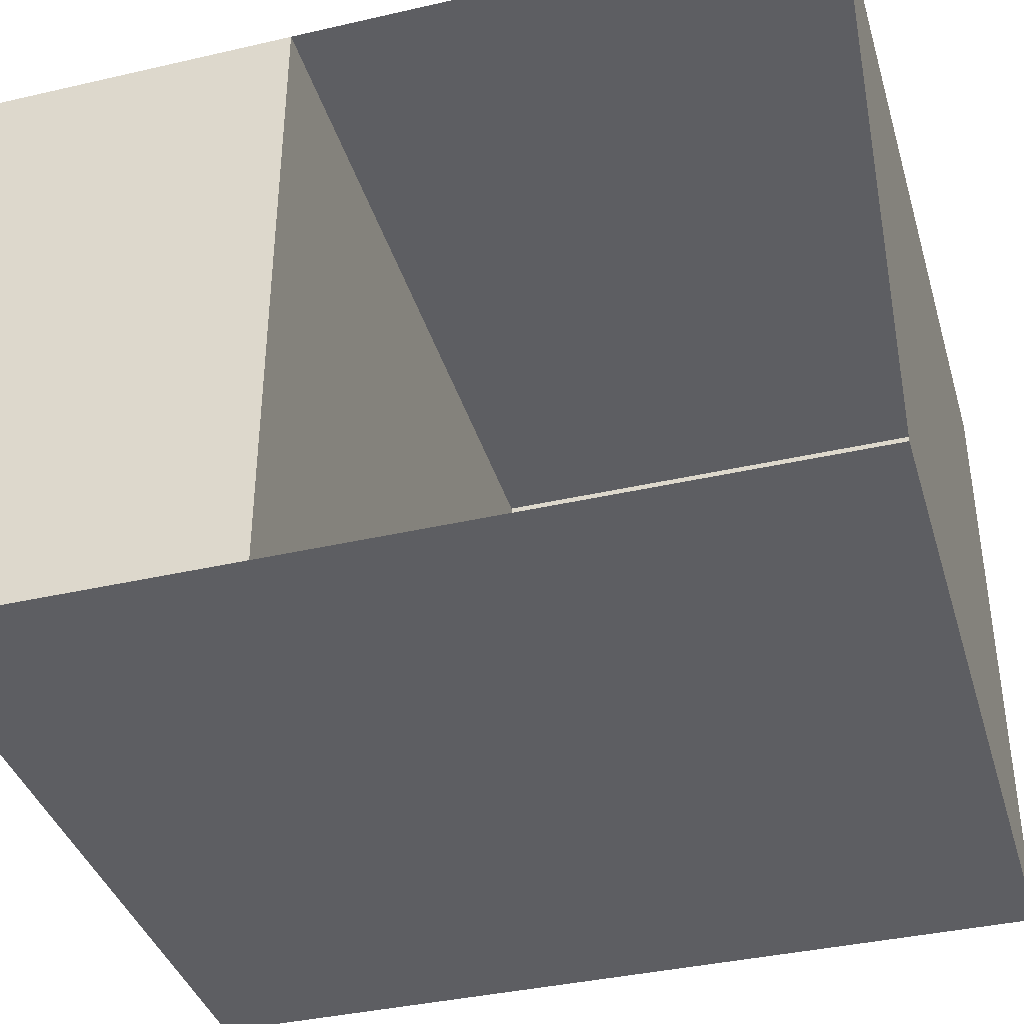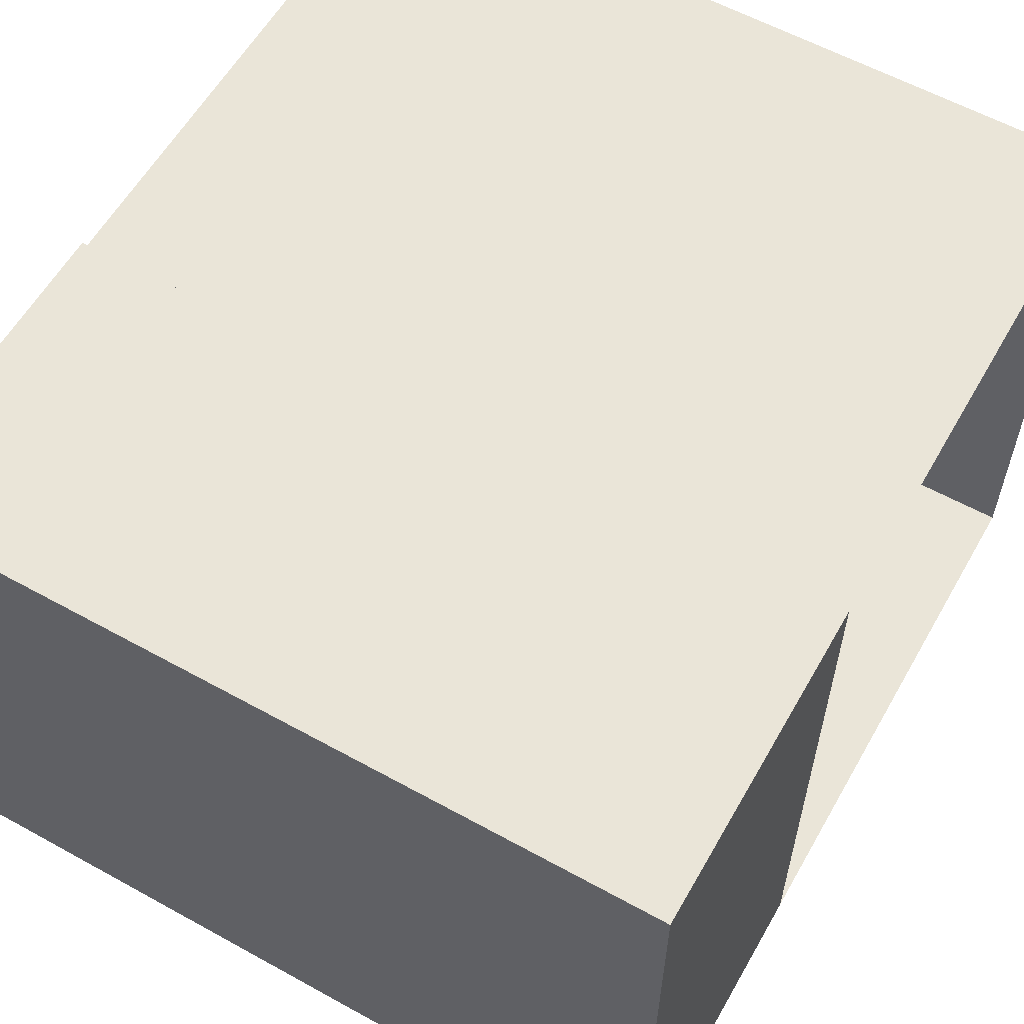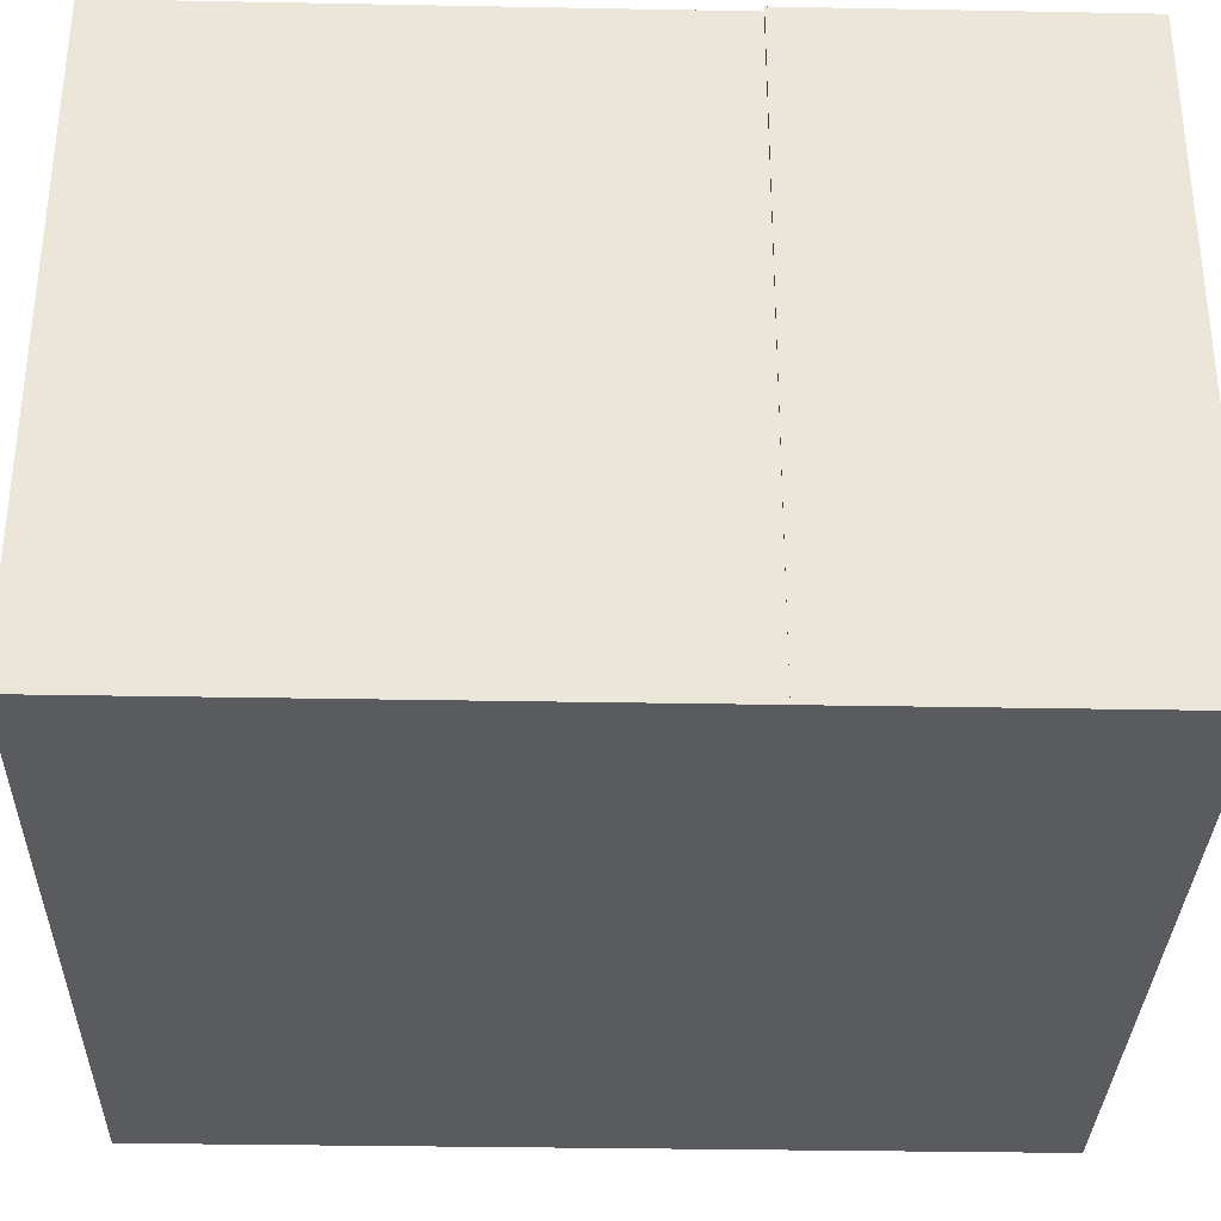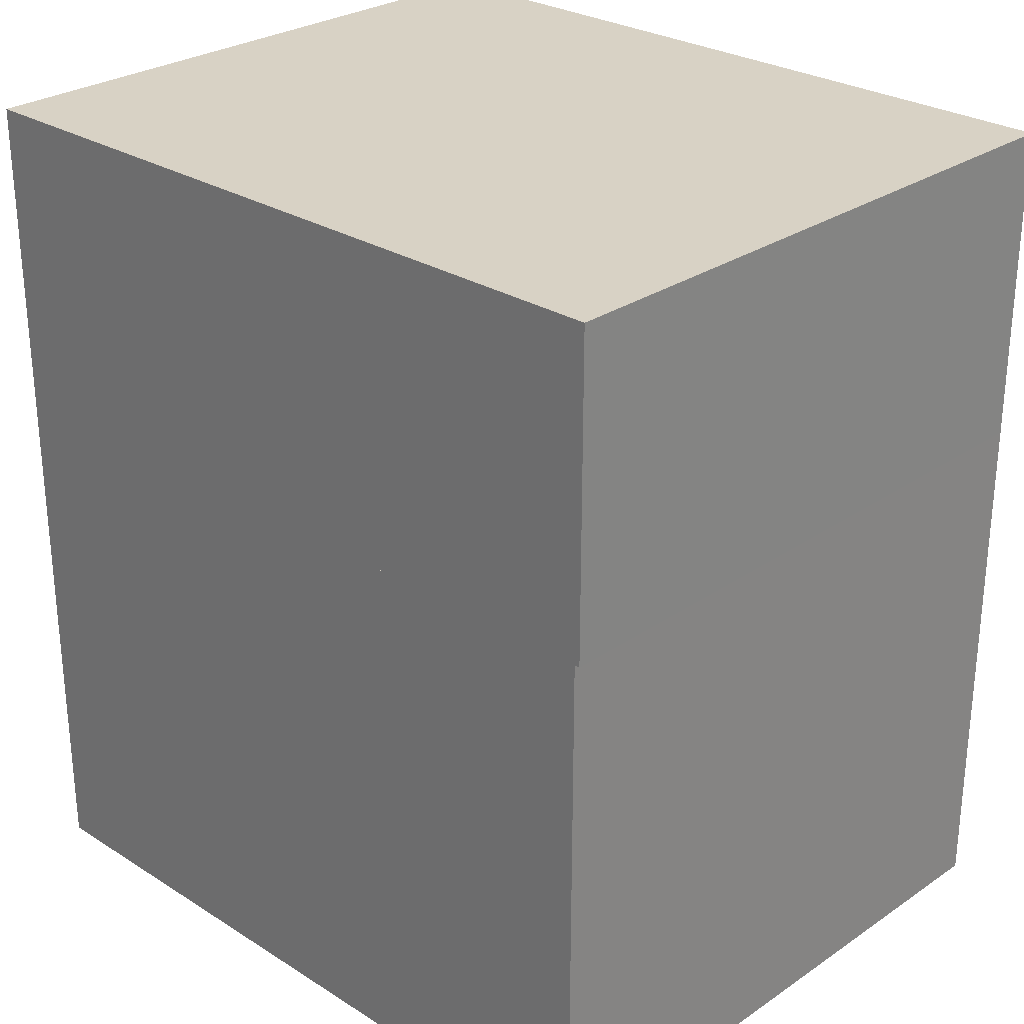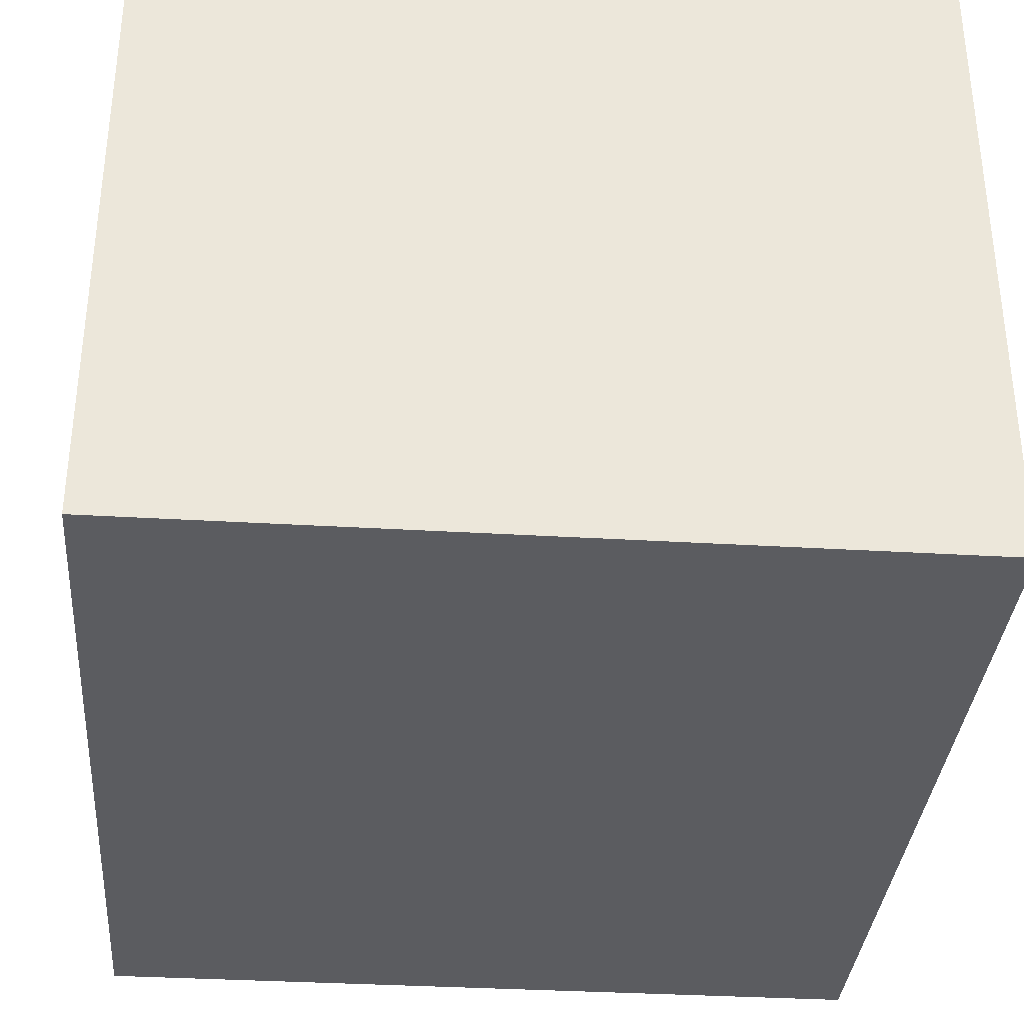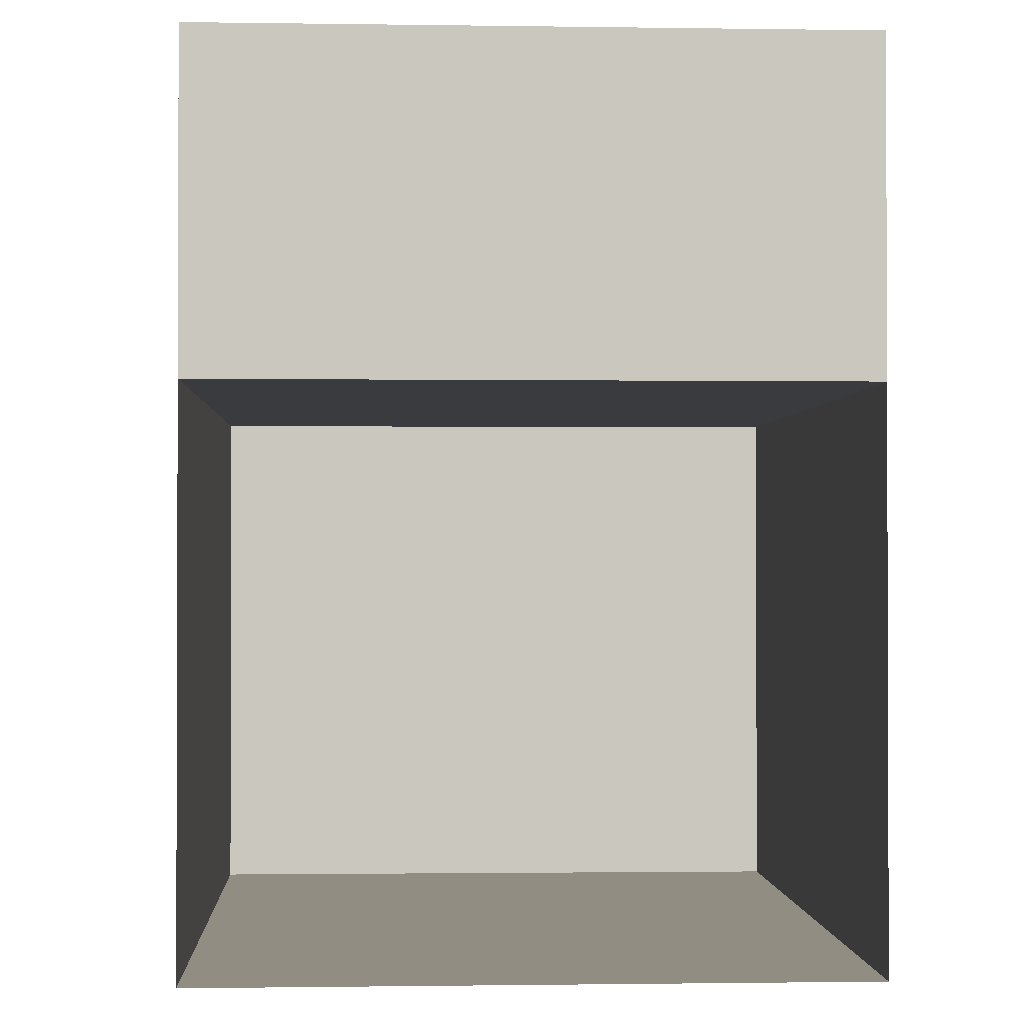
<metadata>
{"format":"obj","ext":"obj","renderer":"f3d","projection":"perspective","resolution":1024,"background":"white","views":[{"elev":-38.4,"azim":-73.8,"up":"+Z"},{"elev":59.1,"azim":-150.4,"up":"+Z"},{"elev":-32.5,"azim":88.5,"up":"+Z"},{"elev":27.7,"azim":43.8,"up":"+Y"},{"elev":-34.6,"azim":175.4,"up":"+Z"},{"elev":-1.1,"azim":-93.1,"up":"+Y"}]}
</metadata>
<code>
v 0.3523 -0.005474 0.2312
v -0.2279 -0.4155 0.2312
v 0.3523 -0.4155 0.2312
v -0.2279 -0.005474 0.2312
v 0.3523 -0.4155 -0.2523
v 0.3564 -0.4155 -0.2523
v -0.2279 -0.005474 -0.2523
v -0.2279 0.2363 0.2312
v -0.2279 -0.4155 -0.2523
v 0.3564 -0.005474 -0.2523
v -0.2279 0.0808 -0.09678
v 0.3564 -0.005472 0.2312
v -0.2279 0.15 0.07576
v -0.2279 0.2363 -0.2523
v -0.2279 0.0808 0.07576
v 0.3523 0.2363 0.2312
v -0.2279 0.15 -0.09678
v 0.3564 0.2363 0.2312
v 0.3564 0.2363 -0.2523
v -0.2279 0.1374 0.06314
v -0.2279 0.09343 -0.08416
v -0.2279 0.09343 0.06314
v -0.2279 0.1374 -0.08416
g mesh1_mesh1-geometry
f 1 2 3
f 2 1 4
f 3 2 1
f 4 1 2
f 2 5 3
f 3 5 2
f 6 1 3
f 3 1 6
f 7 1 4
f 4 1 7
f 1 8 4
f 5 2 9
f 9 2 5
f 1 6 10
f 10 6 1
f 1 7 10
f 10 7 1
f 11 7 4
f 8 1 12
f 8 13 4
f 7 5 9
f 9 5 7
f 5 7 6
f 6 7 5
f 6 7 10
f 10 7 6
f 14 10 7
f 7 10 14
f 7 11 14
f 11 4 15
f 8 12 16
f 8 17 13
f 15 4 13
f 10 18 12
f 12 18 10
f 10 14 19
f 19 14 10
f 17 14 11
f 16 12 18
f 16 14 8
f 8 14 16
f 14 17 8
f 18 10 19
f 19 10 18
f 16 19 14
f 14 19 16
f 19 16 18
f 18 16 19
f 20 21 22
f 21 20 23
g mesh1_mesh1-geometry
f 4 8 1
f 5 6 3
f 3 6 5
f 4 7 11
f 12 1 8
f 4 13 8
f 1 10 12
f 12 10 1
f 14 11 7
f 15 4 11
f 16 12 8
f 13 17 8
f 13 4 15
f 11 14 17
f 21 11 15
f 15 11 21
f 18 12 16
f 8 17 14
f 23 13 17
f 17 13 23
f 13 20 15
f 15 20 13
f 11 21 17
f 17 21 11
f 21 15 22
f 22 15 21
f 13 23 20
f 20 23 13
f 17 21 23
f 23 21 17
f 22 15 20
f 20 15 22
f 22 21 20
f 23 20 21
g mesh2_mesh2-geometry
l 5 6
l 3 5
g mesh3_mesh3-geometry
l 7 9
l 9 2
l 4 2
g mesh4_mesh4-geometry
l 23 21
l 20 23
l 21 22
l 22 20

</code>
